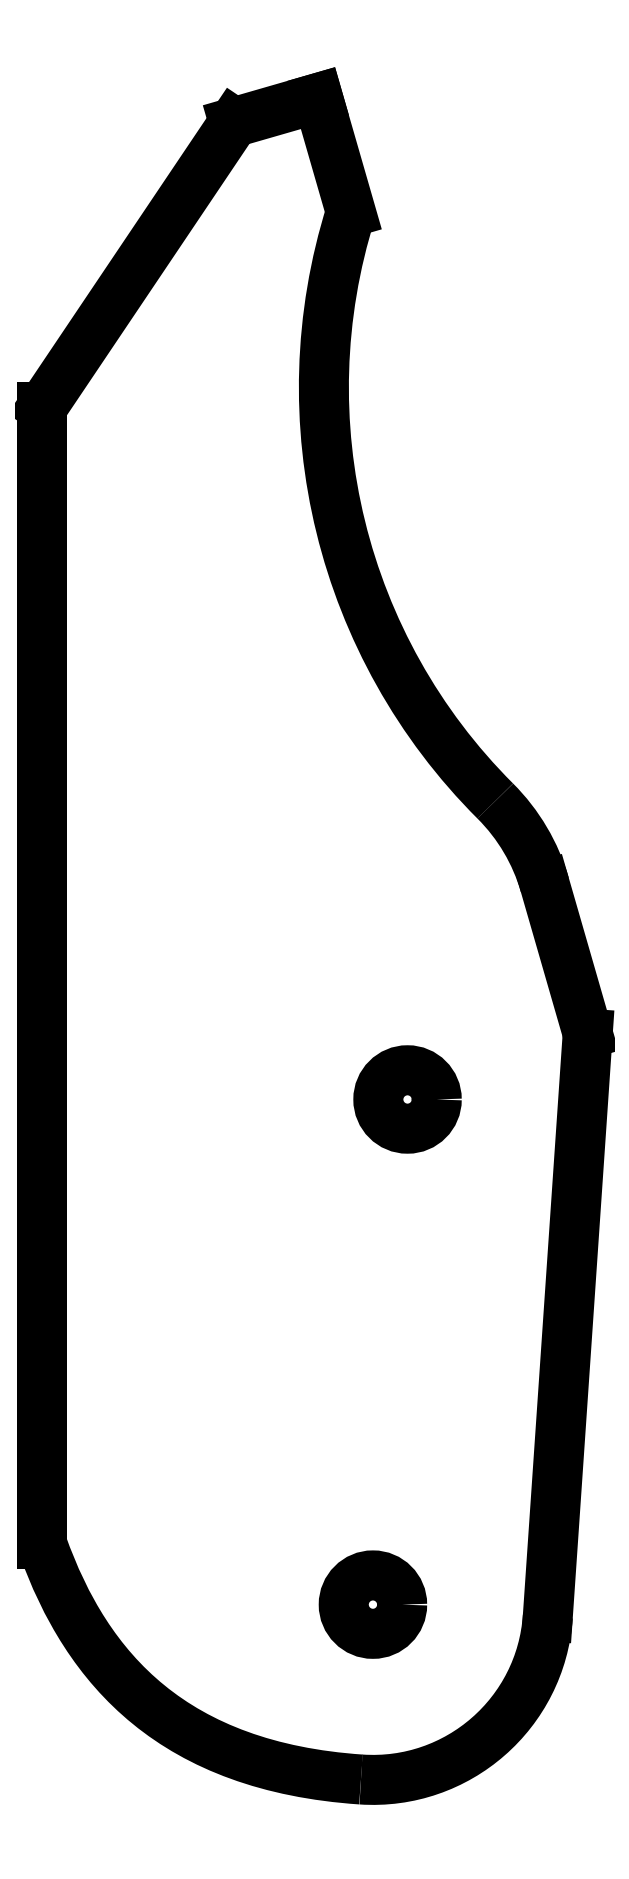
<metadata>
{"format":"dxf","ext":"dxf","renderer":"ezdxf+matplotlib","layout":"modelspace","background":"white","min_lineweight":24,"dpi":150}
</metadata>
<code>
0
SECTION
2
ENTITIES
0
LINE
8
0
10
-75
20
101.6
30
0
11
-75
21
43.18
31
0
0
SPLINE
8
0
70
0
71
3
72
8
73
4
74
0
42
1e-09
43
1e-10
44
1e-10
40
0.7369
40
0.7369
40
0.7369
40
0.7369
40
1
40
1
40
1
40
1
10
-75
20
43.18
30
0
10
-72.69
20
36.66
30
0
10
-68.19
20
31.76
30
-1.11e-15
10
-58.63
20
31.1
30
0
0
ARC
8
0
10
-58.02
20
40.08
30
0
40
9
210
3.925e-31
220
-6.353e-32
230
1
50
266.1
51
356.1
0
LINE
8
0
10
-49.04
20
39.47
30
-3.564e-30
11
-46.99
21
69.4
31
0
0
LINE
8
0
10
-46.99
20
69.4
30
0
11
-49.19
21
77.04
31
-1.233e-31
0
ARC
8
0
10
-58.8
20
74.27
30
1.11e-15
40
10
210
1.067e-16
220
3.076e-17
230
1
50
16.08
51
45.04
0
ARC
8
0
10
-30.54
20
102.6
30
0
40
30
210
2.613e-32
220
-1.633e-31
230
1
50
162.5
51
225
0
LINE
8
0
10
-59.15
20
111.6
30
2.219e-30
11
-60.84
21
117.4
31
1.233e-31
0
LINE
8
0
10
-60.84
20
117.4
30
1.233e-31
11
-65.17
21
116.2
31
6.471e-31
0
LINE
8
0
10
-65.17
20
116.2
30
6.471e-31
11
-75
21
101.6
31
0
0
CIRCLE
8
0
10
-56.24
20
66.02
30
0
40
1.5
210
-3.571e-31
220
-5.165e-32
230
1
0
CIRCLE
8
0
10
-58.02
20
40.08
30
0
40
1.5
210
8.243e-32
220
-1.302e-31
230
1
0
ENDSEC
0
EOF

</code>
